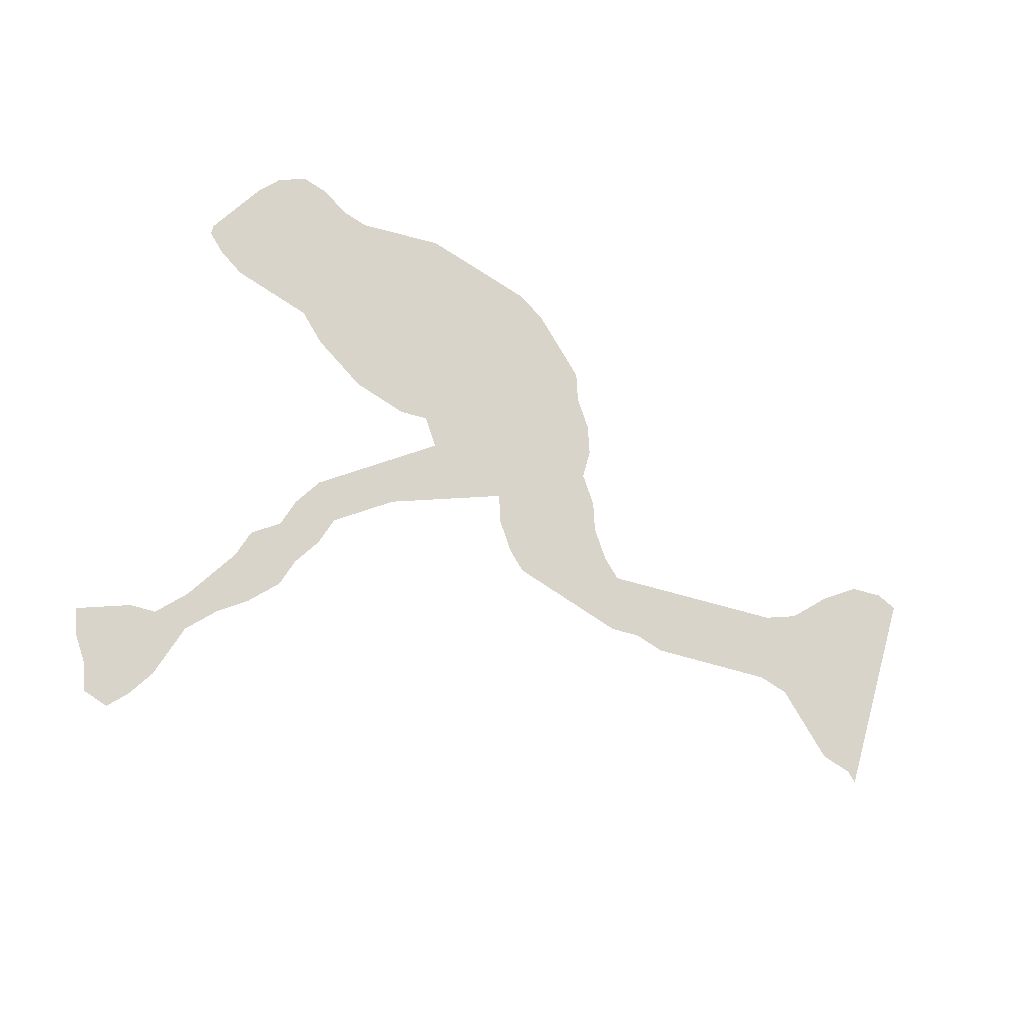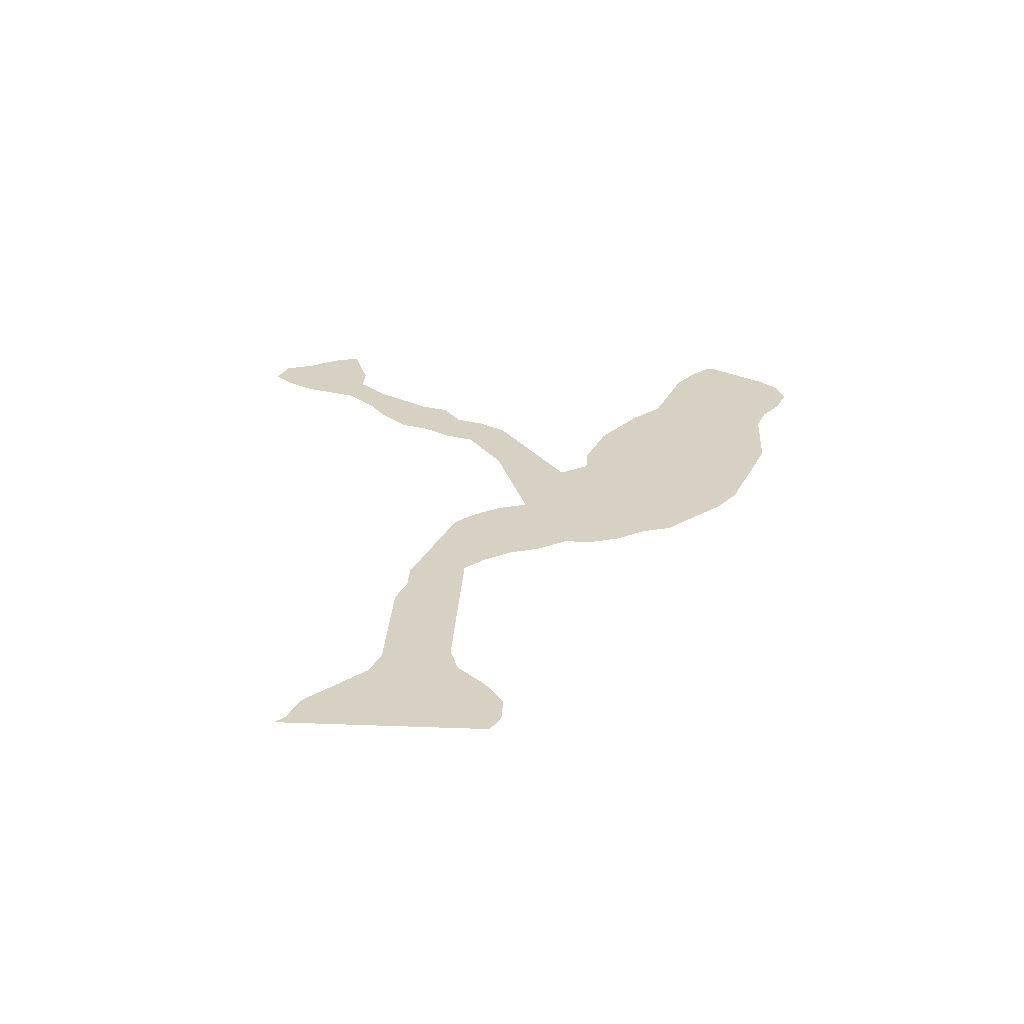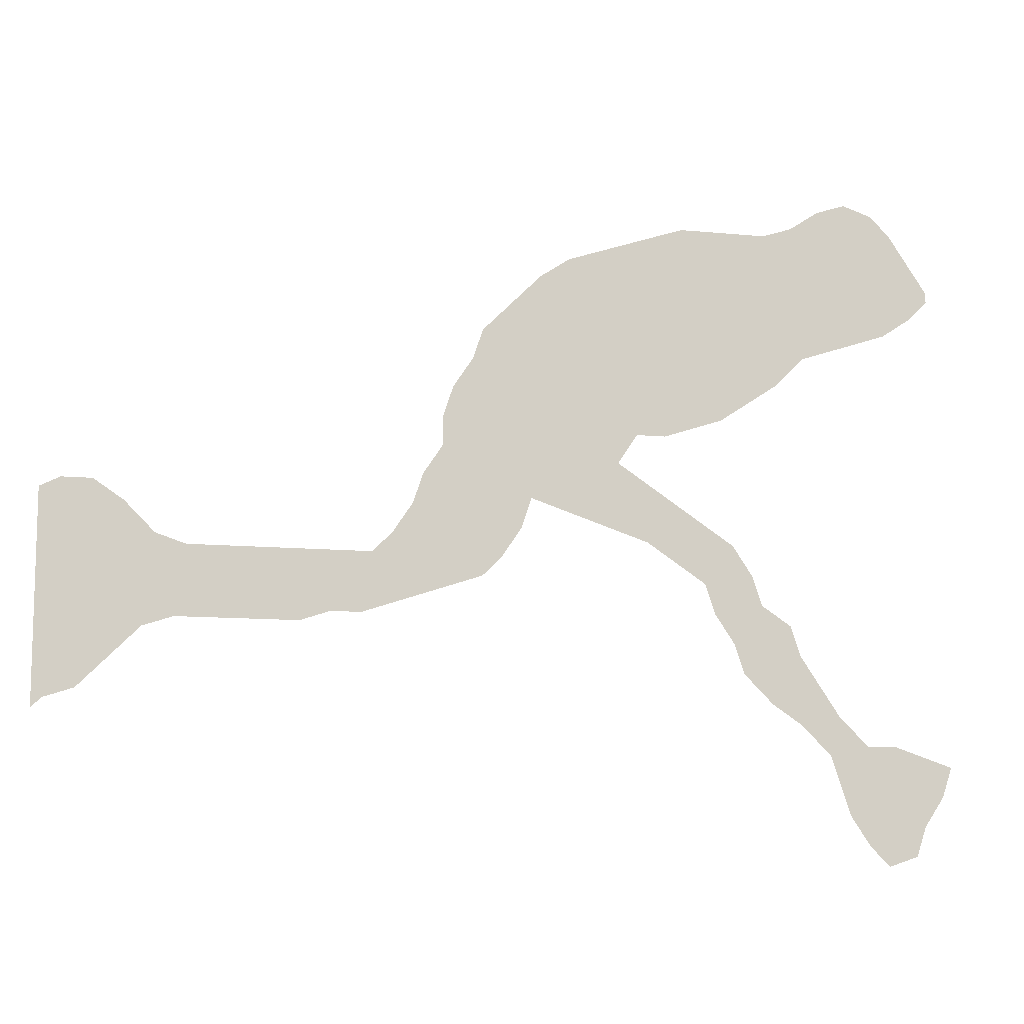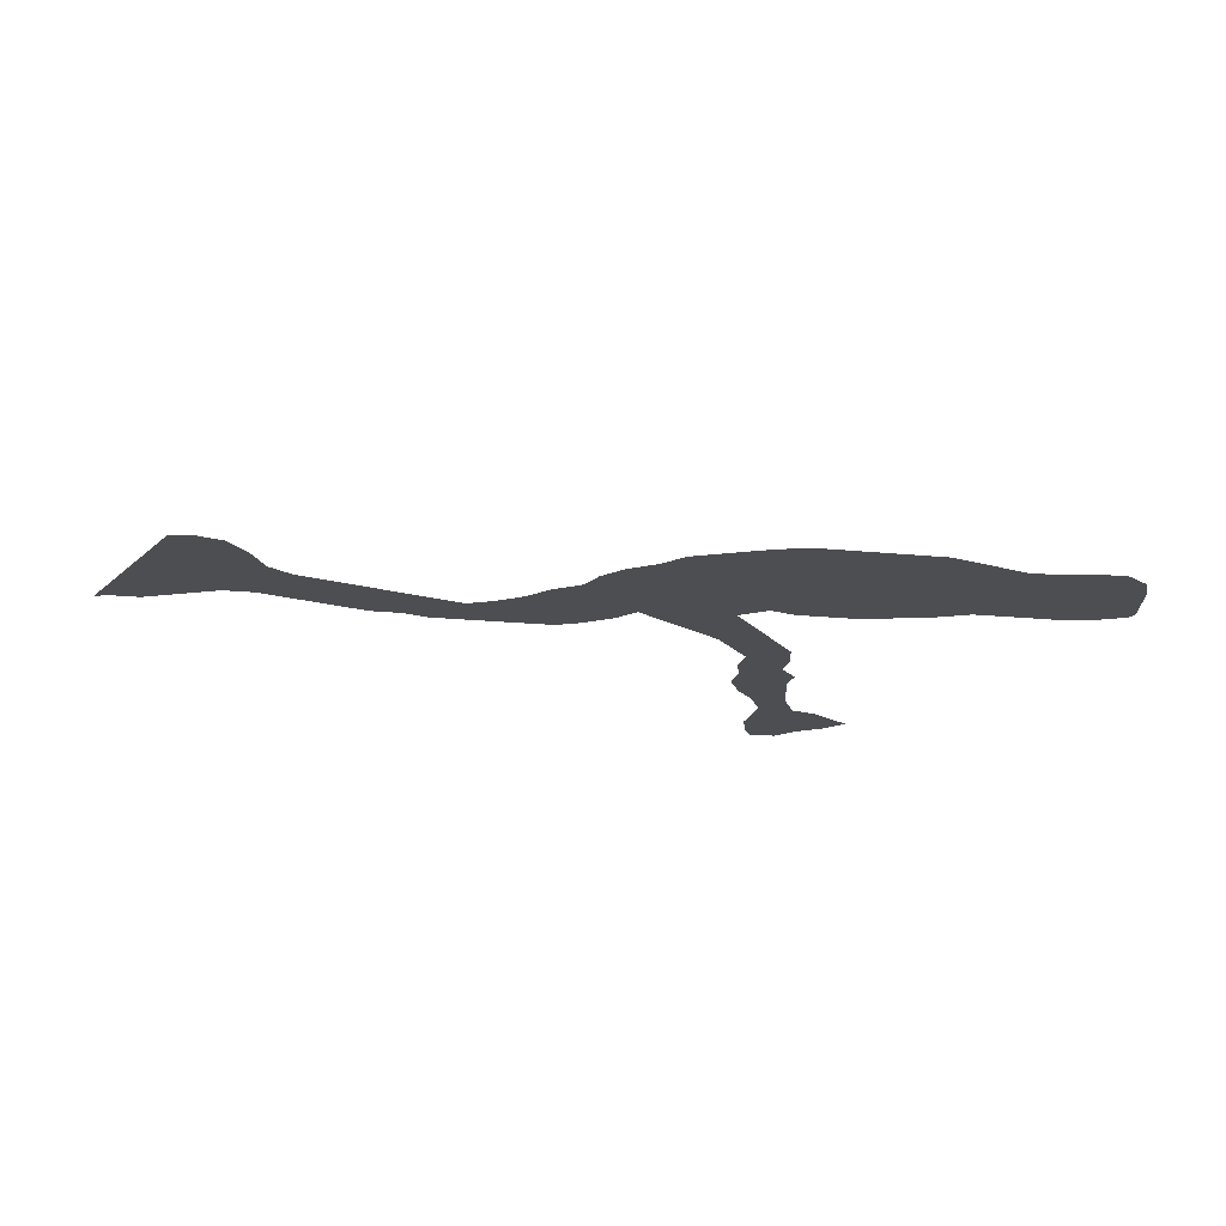
<metadata>
{"format":"obj","ext":"obj","renderer":"f3d","projection":"perspective","resolution":1024,"background":"white","views":[{"elev":75.2,"azim":15.2,"up":"+Z"},{"elev":27.1,"azim":93.3,"up":"+Z"},{"elev":-10.7,"azim":166.5,"up":"+Y"},{"elev":-17.1,"azim":149.7,"up":"+Z"}]}
</metadata>
<code>
v 0.01087 0.6522 0
v 0.03261 0.6848 0
v 0.05435 0.7174 0
v 0.07609 0.7391 0
v 0.1087 0.75 0
v 0.1413 0.7391 0
v 0.1739 0.7174 0
v 0.2065 0.7065 0
v 0.2391 0.7065 0
v 0.2717 0.7065 0
v 0.3044 0.7065 0
v 0.337 0.6956 0
v 0.3696 0.6848 0
v 0.4022 0.6739 0
v 0.4348 0.663 0
v 0.4674 0.6413 0
v 0.5 0.6087 0
v 0.5326 0.5761 0
v 0.5435 0.5435 0
v 0.5652 0.5109 0
v 0.5761 0.4783 0
v 0.5761 0.4456 0
v 0.5978 0.413 0
v 0.6087 0.3804 0
v 0.6304 0.3478 0
v 0.6522 0.3261 0
v 0.6848 0.3261 0
v 0.7174 0.3261 0
v 0.75 0.3261 0
v 0.7826 0.3261 0
v 0.8152 0.3261 0
v 0.8478 0.3261 0
v 0.8804 0.337 0
v 0.913 0.3696 0
v 0.9456 0.3913 0
v 0.9783 0.3913 0
v 1 0.3804 0
v 1 0.3478 0
v 1 0.3152 0
v 1 0.2826 0
v 1 0.25 0
v 1 0.2174 0
v 1 0.1848 0
v 1 0.1522 0
v 0.9891 0.163 0
v 0.9565 0.1739 0
v 0.9239 0.2065 0
v 0.8913 0.2391 0
v 0.8587 0.25 0
v 0.8261 0.25 0
v 0.7935 0.25 0
v 0.7609 0.25 0
v 0.7283 0.25 0
v 0.6956 0.2609 0
v 0.663 0.2609 0
v 0.6304 0.2717 0
v 0.5978 0.2826 0
v 0.5652 0.2935 0
v 0.5326 0.3044 0
v 0.5109 0.3261 0
v 0.4891 0.3587 0
v 0.4783 0.3913 0
v 0.4456 0.3804 0
v 0.413 0.3696 0
v 0.3804 0.3587 0
v 0.3478 0.3478 0
v 0.3152 0.3261 0
v 0.2826 0.3044 0
v 0.2717 0.2717 0
v 0.25 0.2391 0
v 0.2391 0.2065 0
v 0.2065 0.1739 0
v 0.1739 0.1522 0
v 0.1413 0.1196 0
v 0.1304 0.08696 0
v 0.1196 0.05435 0
v 0.09783 0.02174 0
v 0.07609 0 0
v 0.04348 0.01087 0
v 0.03261 0.04348 0
v 0.01087 0.07609 0
v 0 0.1087 0
v 0.03261 0.1196 0
v 0.06522 0.1304 0
v 0.09783 0.1304 0
v 0.1304 0.163 0
v 0.1522 0.1956 0
v 0.1739 0.2283 0
v 0.1848 0.2609 0
v 0.2174 0.2826 0
v 0.2283 0.3152 0
v 0.25 0.3478 0
v 0.2826 0.3696 0
v 0.3152 0.3913 0
v 0.3478 0.413 0
v 0.3804 0.4348 0
v 0.3587 0.4674 0
v 0.3261 0.4674 0
v 0.2935 0.4783 0
v 0.2609 0.4891 0
v 0.2283 0.5109 0
v 0.1956 0.5326 0
v 0.163 0.5652 0
v 0.1304 0.5761 0
v 0.09783 0.587 0
v 0.06522 0.5978 0
v 0.03261 0.6196 0
v 0.01087 0.6413 0
f 77 79 78
f 77 80 79
f 76 80 77
f 2 106 3
f 42 46 43
f 21 62 22
f 76 85 84
f 76 84 80
f 2 107 106
f 1 108 107
f 1 107 2
f 12 99 13
f 15 97 16
f 13 99 97
f 9 102 10
f 10 12 11
f 4 6 5
f 3 6 4
f 9 103 102
f 40 48 41
f 42 47 46
f 41 47 42
f 41 48 47
f 32 50 49
f 43 45 44
f 43 46 45
f 35 38 36
f 36 38 37
f 33 49 48
f 32 49 33
f 33 40 39
f 33 48 40
f 20 62 21
f 19 62 20
f 69 91 90
f 29 53 52
f 33 39 34
f 34 39 38
f 34 38 35
f 80 83 81
f 80 84 83
f 81 83 82
f 3 106 105
f 3 105 6
f 12 100 99
f 14 97 15
f 13 97 14
f 19 96 62
f 19 97 96
f 6 105 7
f 29 52 30
f 30 52 51
f 17 97 19
f 17 19 18
f 16 97 17
f 69 90 70
f 25 58 57
f 25 57 26
f 26 55 27
f 71 88 72
f 72 88 87
f 72 87 73
f 23 62 61
f 22 62 23
f 27 55 54
f 7 105 104
f 10 101 12
f 12 101 100
f 10 102 101
f 8 103 9
f 8 104 103
f 7 104 8
f 31 50 32
f 31 51 50
f 30 51 31
f 68 91 69
f 70 90 89
f 26 56 55
f 26 57 56
f 24 59 58
f 24 58 25
f 24 60 59
f 24 61 60
f 23 61 24
f 27 54 28
f 28 53 29
f 28 54 53
f 97 99 98
f 67 94 93
f 67 93 68
f 62 96 63
f 65 96 95
f 66 94 67
f 66 95 94
f 65 95 66
f 75 85 76
f 74 85 75
f 73 87 86
f 73 86 74
f 74 86 85
f 68 92 91
f 68 93 92
f 64 96 65
f 63 96 64
f 71 89 88
f 70 89 71

</code>
